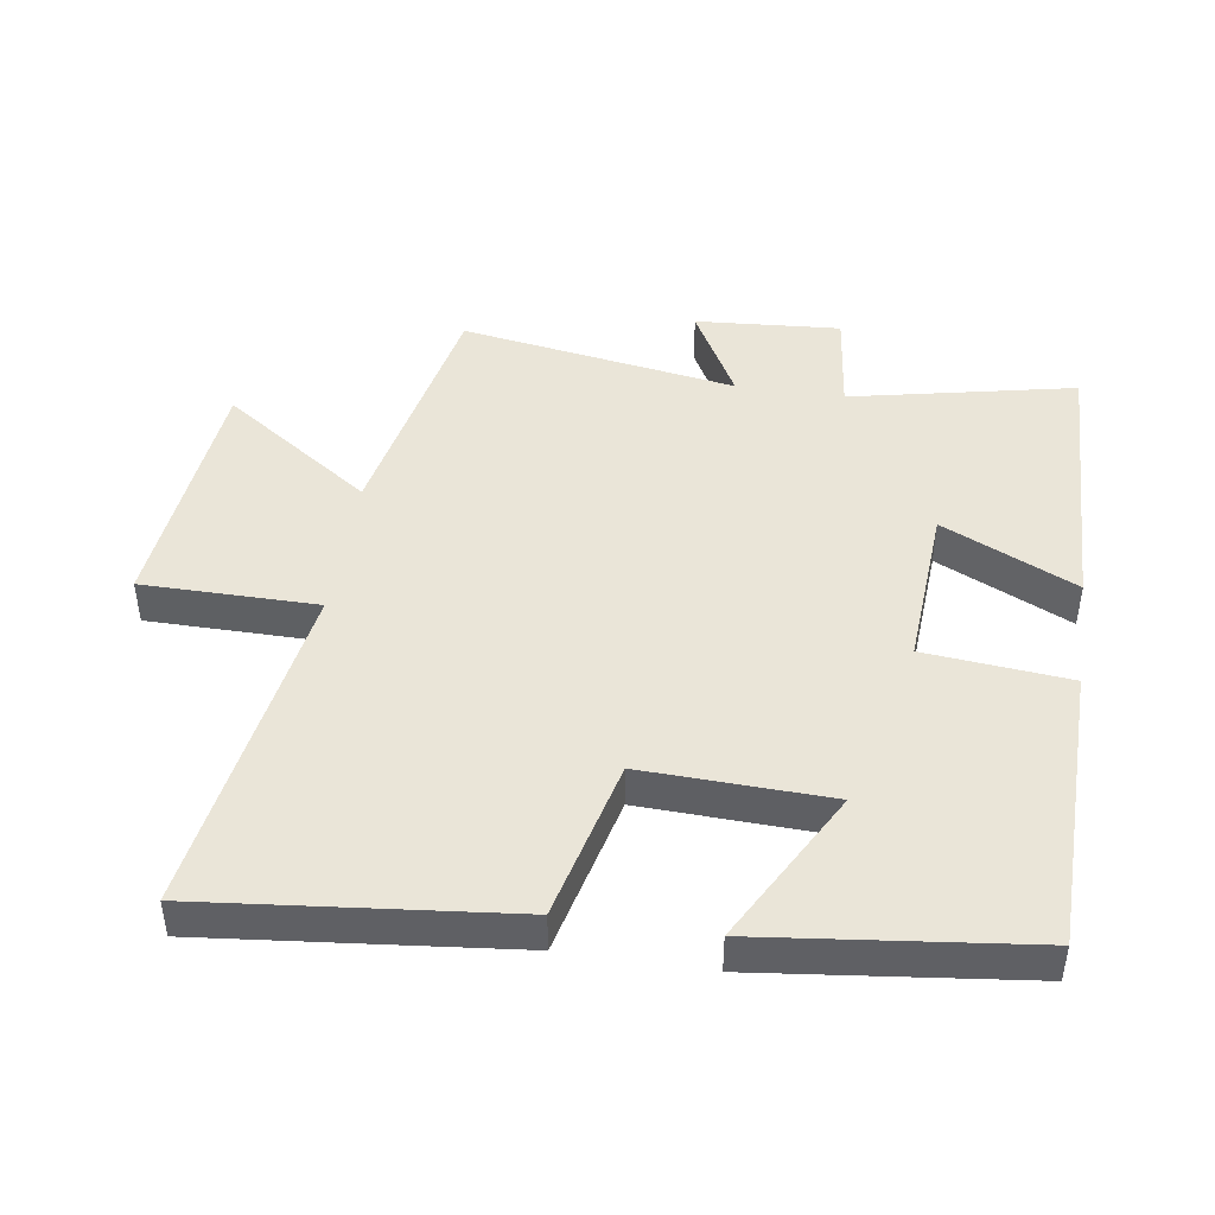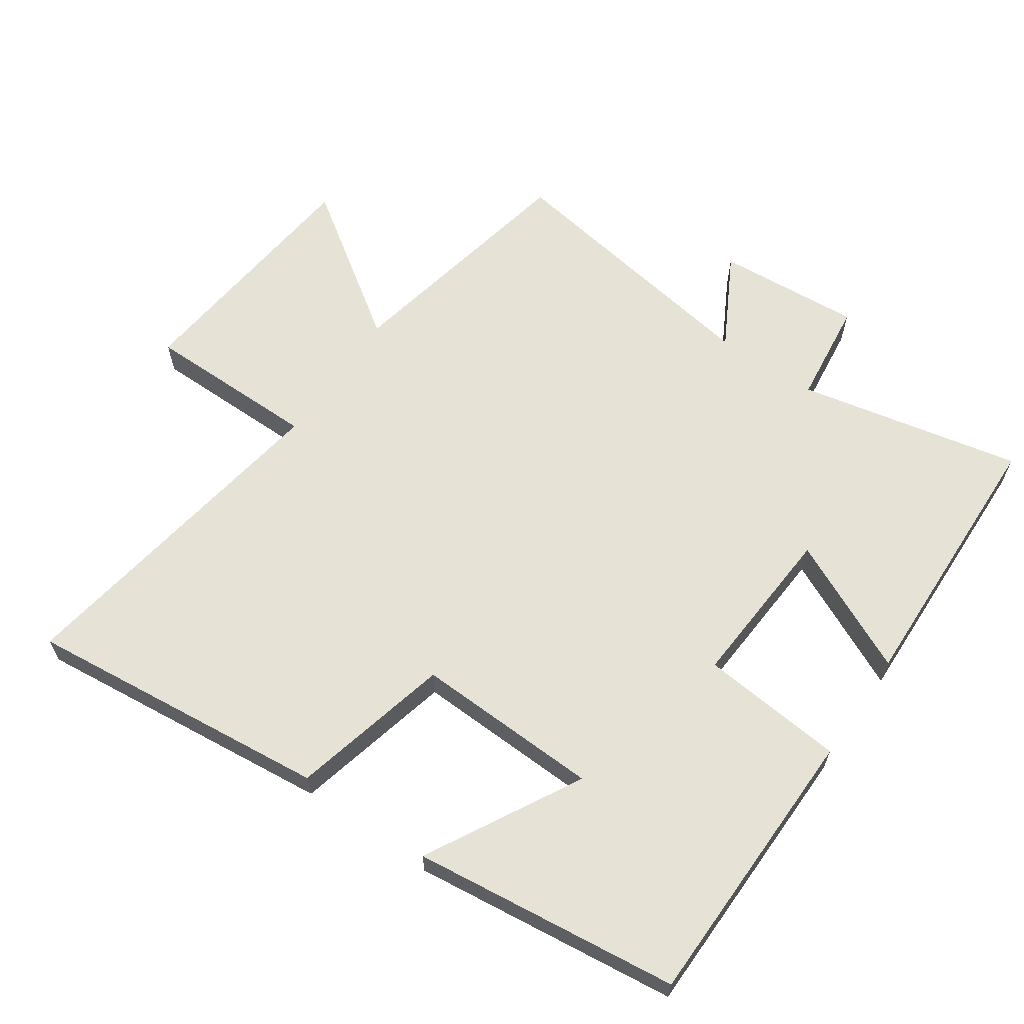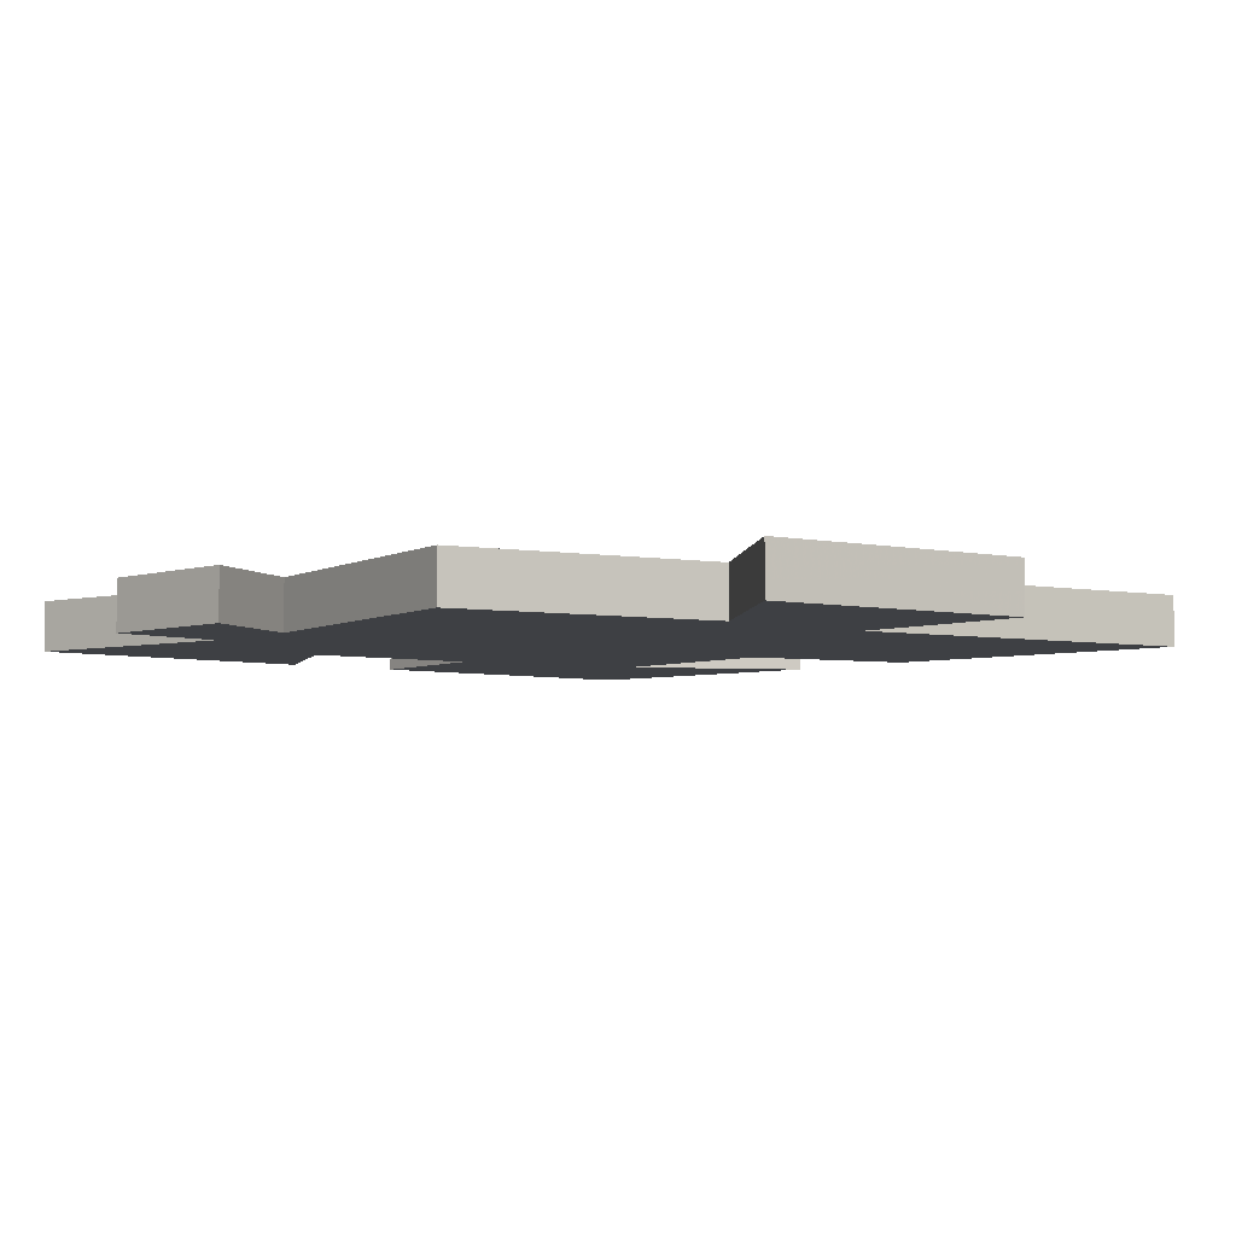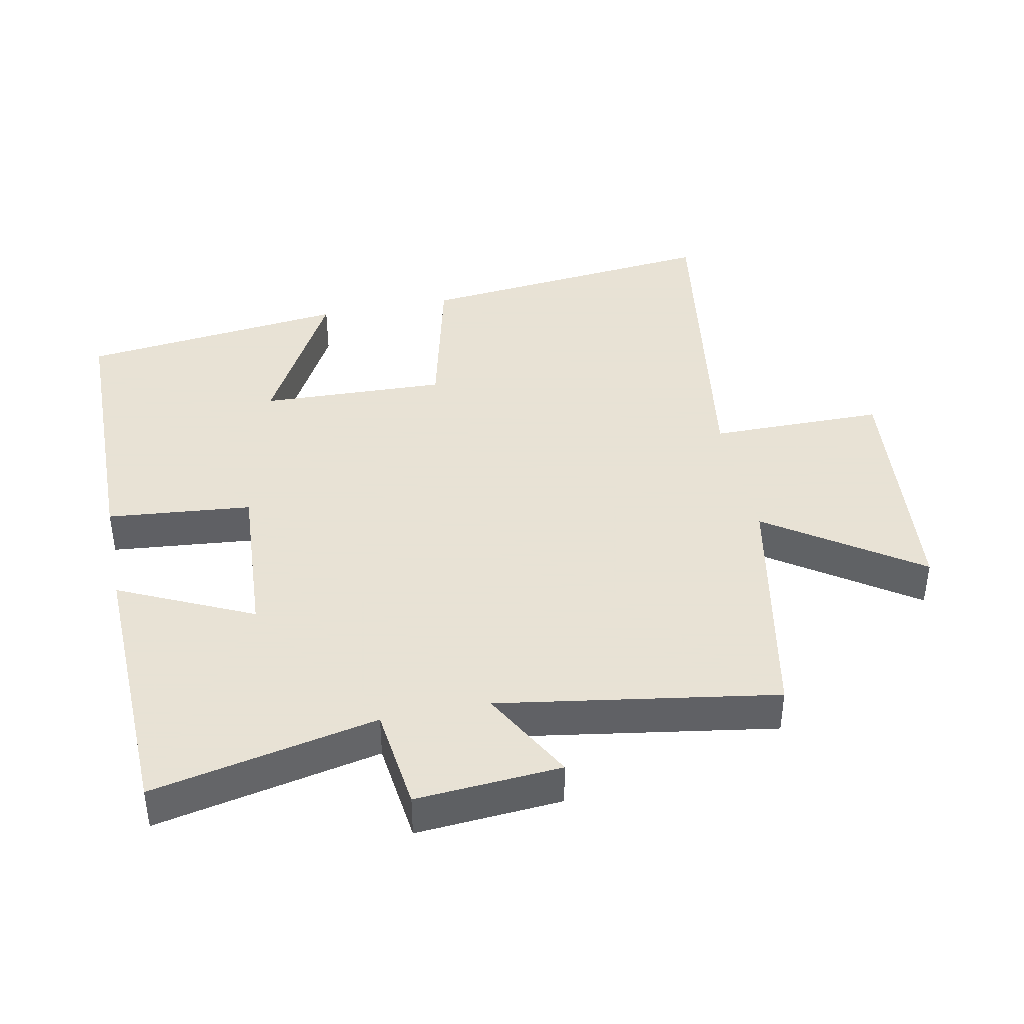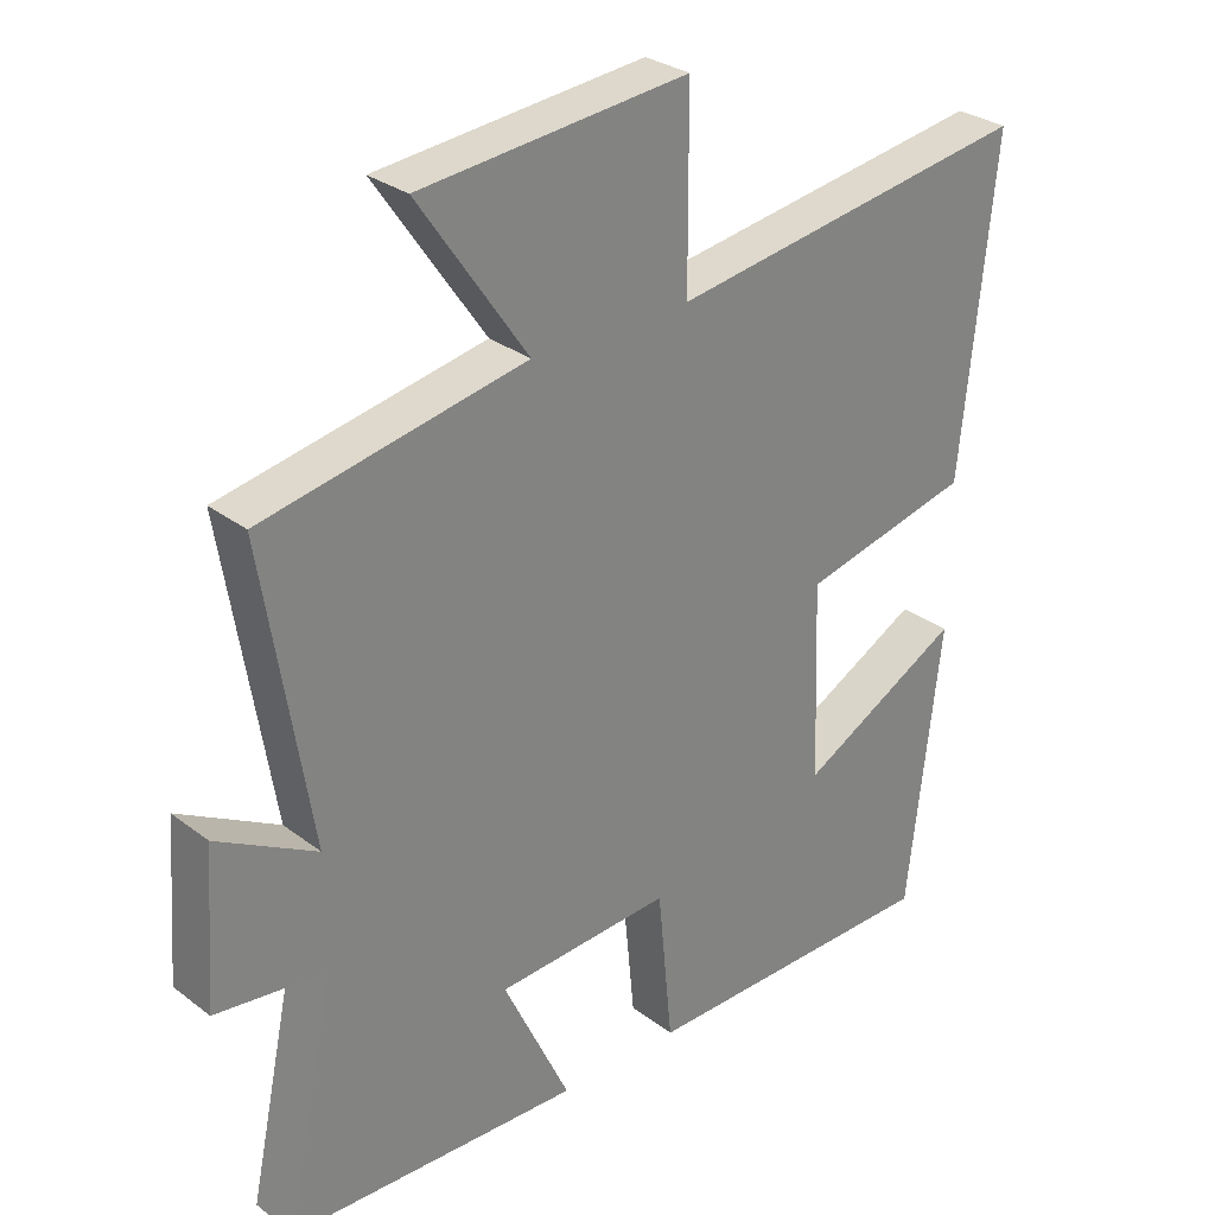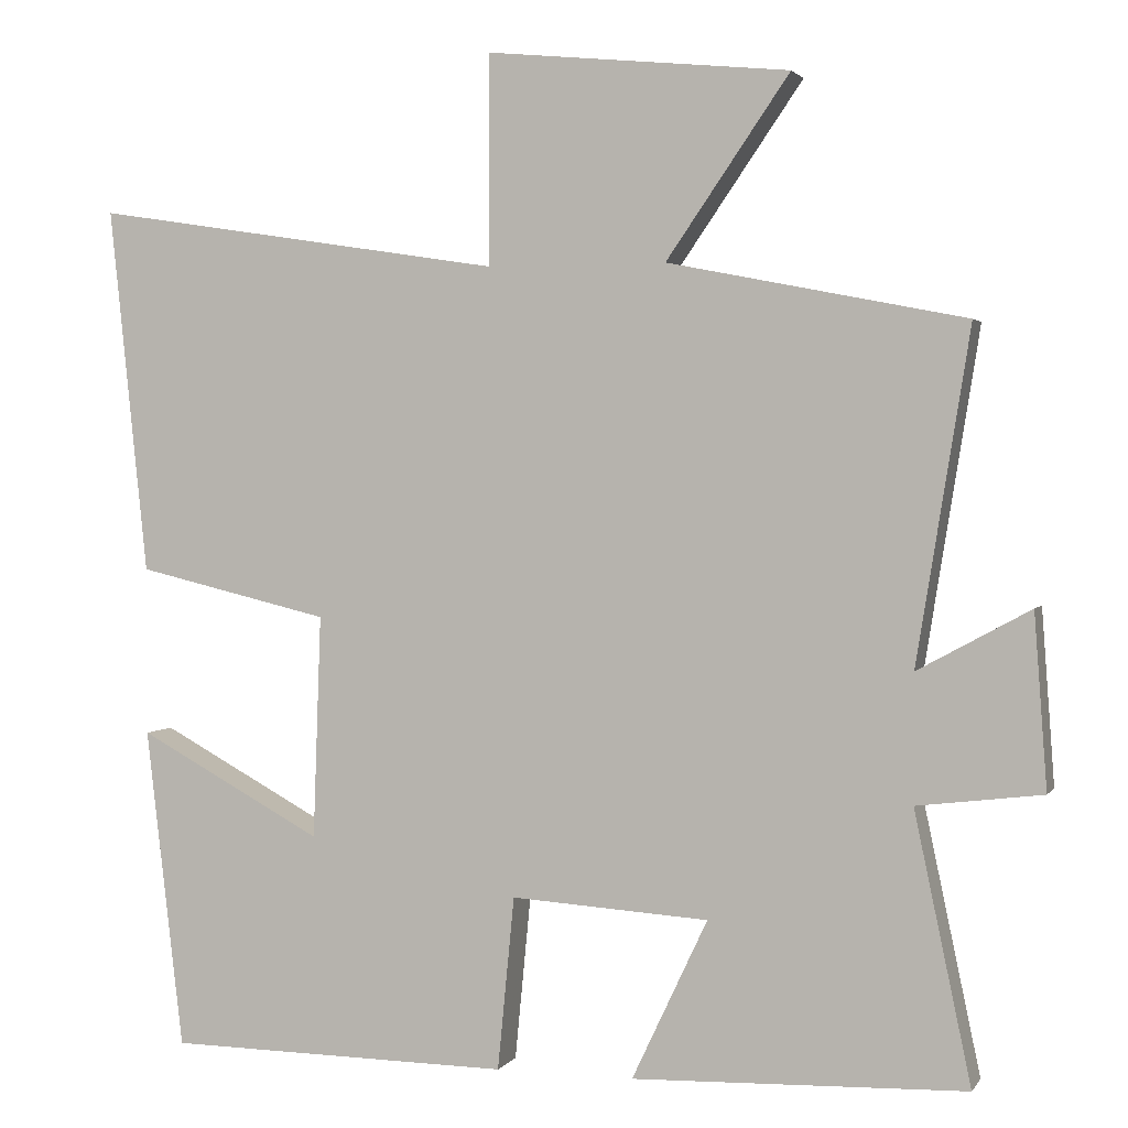
<metadata>
{"format":"obj","ext":"obj","renderer":"f3d","projection":"perspective","resolution":1024,"background":"white","views":[{"elev":45.1,"azim":98.6,"up":"+Y"},{"elev":63.0,"azim":124.6,"up":"+Y"},{"elev":-4.8,"azim":-40.2,"up":"+Y"},{"elev":40.6,"azim":-101.5,"up":"+Y"},{"elev":29.2,"azim":-41.8,"up":"+Z"},{"elev":2.1,"azim":-162.8,"up":"+Z"}]}
</metadata>
<code>
v -0.567 0.07 0.426
v -0.194 0.07 0.5
v -0.349 0.07 0.725
v 0.031 0.07 0.763
v 0.032 0.07 0.5
v 0.548 0.07 0.58
v 0.5 0.07 0.12
v 0.258 0.07 0.062
v 0.268 0.07 -0.218
v 0.5 0.07 -0.092
v 0.453 0.07 -0.494
v 0.021 0.07 -0.5
v 0 0.07 -0.283
v -0.248 0.07 -0.299
v -0.153 0.07 -0.5
v -0.571 0.07 -0.487
v -0.5 0.07 -0.15
v -0.657 0.07 -0.131
v -0.641 0.07 0.087
v -0.5 0.07 0.01
v -0.567 0 0.426
v -0.194 0 0.5
v -0.349 0 0.725
v 0.031 0 0.763
v 0.032 0 0.5
v 0.548 0 0.58
v 0.5 0 0.12
v 0.258 0 0.062
v 0.268 0 -0.218
v 0.5 0 -0.092
v 0.453 0 -0.494
v 0.021 0 -0.5
v 0 0 -0.283
v -0.248 0 -0.299
v -0.153 0 -0.5
v -0.571 0 -0.487
v -0.5 0 -0.15
v -0.657 0 -0.131
v -0.641 0 0.087
v -0.5 0 0.01
f 17 18 19 20
f 14 15 16 17
f 13 14 17 20
f 11 12 13
f 9 10 11
f 13 20 1
f 11 13 1
f 9 11 1
f 5 6 7 8
f 2 3 4 5
f 5 8 9
f 2 5 9
f 1 2 9
f 40 39 38 37
f 37 36 35 34
f 40 37 34 33
f 33 32 31
f 31 30 29
f 21 40 33
f 21 33 31
f 21 31 29
f 28 27 26 25
f 25 24 23 22
f 29 28 25
f 29 25 22
f 29 22 21
f 1 21 22 2
f 2 22 23 3
f 3 23 24 4
f 4 24 25 5
f 5 25 26 6
f 6 26 27 7
f 7 27 28 8
f 8 28 29 9
f 9 29 30 10
f 10 30 31 11
f 11 31 32 12
f 12 32 33 13
f 13 33 34 14
f 14 34 35 15
f 15 35 36 16
f 16 36 37 17
f 17 37 38 18
f 18 38 39 19
f 19 39 40 20
f 20 40 21 1

</code>
